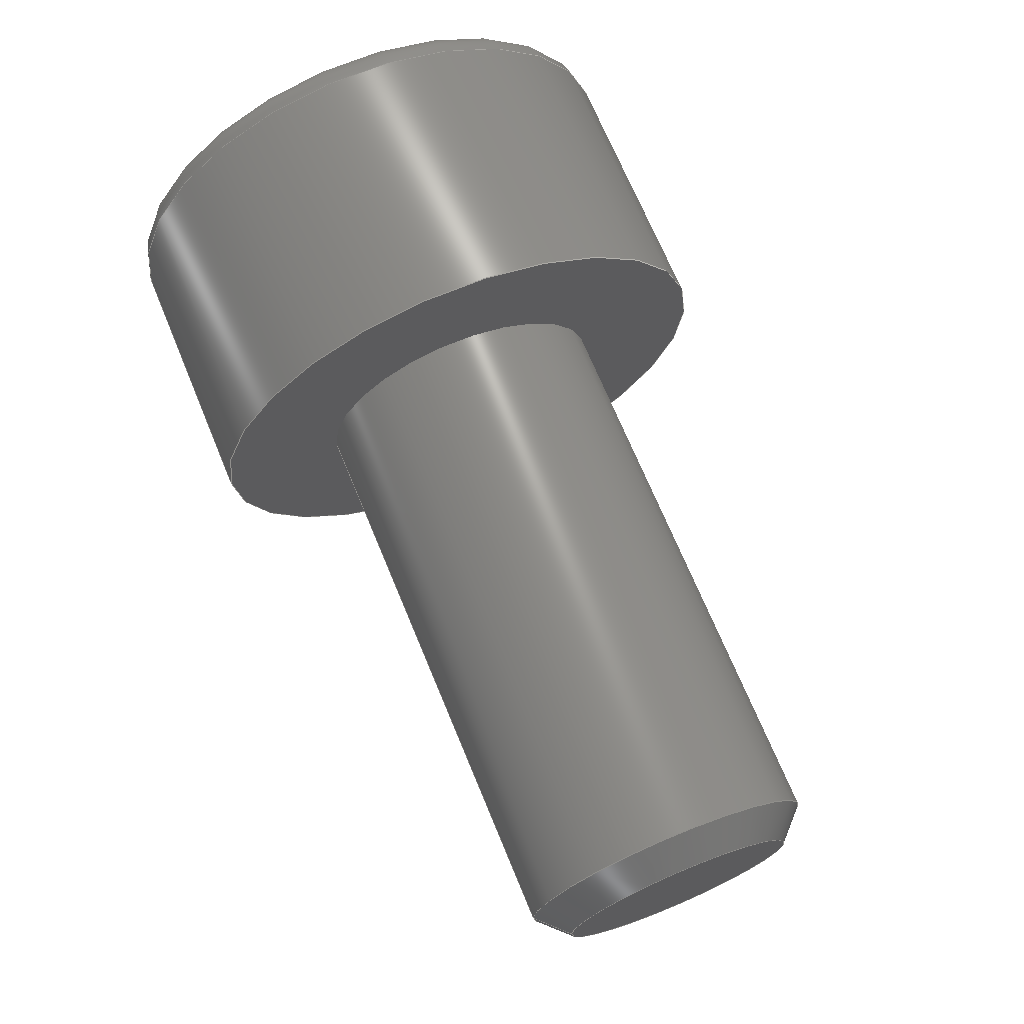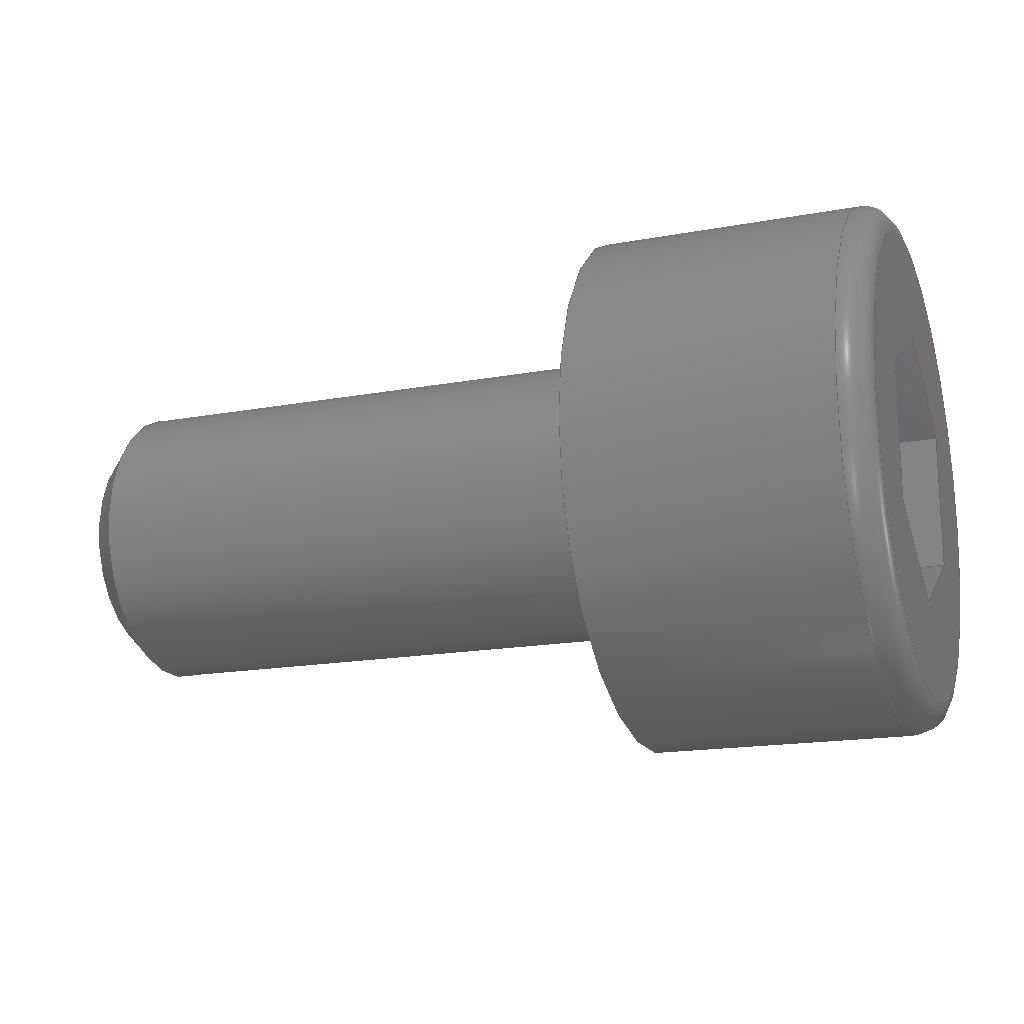
<metadata>
{"format":"step","ext":"step","renderer":"f3d","projection":"perspective","resolution":1024,"background":"white","views":[{"elev":70.1,"azim":67.5,"up":"+Z"},{"elev":-17.2,"azim":-159.7,"up":"+Z"}]}
</metadata>
<code>
ISO-10303-21;
DATA;
#1=MECHANICAL_DESIGN_GEOMETRIC_PRESENTATION_REPRESENTATION('',(#4),#376);
#2=SHAPE_REPRESENTATION_RELATIONSHIP('SRR','None',#383,#3);
#3=ADVANCED_BREP_SHAPE_REPRESENTATION('',(#5),#375);
#4=STYLED_ITEM('',(#393),#5);
#5=MANIFOLD_SOLID_BREP('K\X\F6rper1',#214);
#6=TOROIDAL_SURFACE('',#238,2.45,0.3);
#7=LINE('',#323,#27);
#8=LINE('',#330,#28);
#9=LINE('',#338,#29);
#10=LINE('',#340,#30);
#11=LINE('',#342,#31);
#12=LINE('',#344,#32);
#13=LINE('',#346,#33);
#14=LINE('',#347,#34);
#15=LINE('',#350,#35);
#16=LINE('',#352,#36);
#17=LINE('',#353,#37);
#18=LINE('',#356,#38);
#19=LINE('',#357,#39);
#20=LINE('',#360,#40);
#21=LINE('',#361,#41);
#22=LINE('',#364,#42);
#23=LINE('',#365,#43);
#24=LINE('',#368,#44);
#25=LINE('',#369,#45);
#26=LINE('',#371,#46);
#27=VECTOR('',#263,1.5);
#28=VECTOR('',#272,2.75);
#29=VECTOR('',#281,1.443);
#30=VECTOR('',#282,1.443);
#31=VECTOR('',#283,1.443);
#32=VECTOR('',#284,1.443);
#33=VECTOR('',#285,1.443);
#34=VECTOR('',#286,1.443);
#35=VECTOR('',#289,1.3);
#36=VECTOR('',#290,1.443);
#37=VECTOR('',#291,1.3);
#38=VECTOR('',#294,1.443);
#39=VECTOR('',#295,1.3);
#40=VECTOR('',#298,1.443);
#41=VECTOR('',#299,1.3);
#42=VECTOR('',#302,1.443);
#43=VECTOR('',#303,1.3);
#44=VECTOR('',#306,1.443);
#45=VECTOR('',#307,1.3);
#46=VECTOR('',#310,1.443);
#47=CYLINDRICAL_SURFACE('',#232,1.5);
#48=CYLINDRICAL_SURFACE('',#236,2.75);
#49=FACE_BOUND('',#69,.T.);
#50=FACE_BOUND('',#72,.T.);
#51=FACE_BOUND('',#76,.T.);
#52=CONICAL_SURFACE('',#230,1.35,0.7854);
#53=FACE_OUTER_BOUND('',#67,.T.);
#54=FACE_OUTER_BOUND('',#68,.T.);
#55=FACE_OUTER_BOUND('',#70,.T.);
#56=FACE_OUTER_BOUND('',#71,.T.);
#57=FACE_OUTER_BOUND('',#73,.T.);
#58=FACE_OUTER_BOUND('',#74,.T.);
#59=FACE_OUTER_BOUND('',#75,.T.);
#60=FACE_OUTER_BOUND('',#77,.T.);
#61=FACE_OUTER_BOUND('',#78,.T.);
#62=FACE_OUTER_BOUND('',#79,.T.);
#63=FACE_OUTER_BOUND('',#80,.T.);
#64=FACE_OUTER_BOUND('',#81,.T.);
#65=FACE_OUTER_BOUND('',#82,.T.);
#66=FACE_OUTER_BOUND('',#83,.T.);
#67=EDGE_LOOP('',(#136));
#68=EDGE_LOOP('',(#137));
#69=EDGE_LOOP('',(#138));
#70=EDGE_LOOP('',(#139,#140,#141,#142));
#71=EDGE_LOOP('',(#143));
#72=EDGE_LOOP('',(#144));
#73=EDGE_LOOP('',(#145,#146,#147,#148));
#74=EDGE_LOOP('',(#149,#150,#151,#152));
#75=EDGE_LOOP('',(#153));
#76=EDGE_LOOP('',(#154,#155,#156,#157,#158,#159));
#77=EDGE_LOOP('',(#160,#161,#162,#163));
#78=EDGE_LOOP('',(#164,#165,#166,#167));
#79=EDGE_LOOP('',(#168,#169,#170,#171));
#80=EDGE_LOOP('',(#172,#173,#174,#175));
#81=EDGE_LOOP('',(#176,#177,#178,#179));
#82=EDGE_LOOP('',(#180,#181,#182,#183));
#83=EDGE_LOOP('',(#184,#185,#186,#187,#188,#189));
#84=CIRCLE('',#229,1.2);
#85=CIRCLE('',#231,1.5);
#86=CIRCLE('',#233,1.5);
#87=CIRCLE('',#235,2.75);
#88=CIRCLE('',#237,2.75);
#89=CIRCLE('',#239,2.45);
#90=CIRCLE('',#240,0.3);
#91=VERTEX_POINT('',#315);
#92=VERTEX_POINT('',#318);
#93=VERTEX_POINT('',#321);
#94=VERTEX_POINT('',#325);
#95=VERTEX_POINT('',#328);
#96=VERTEX_POINT('',#332);
#97=VERTEX_POINT('',#336);
#98=VERTEX_POINT('',#337);
#99=VERTEX_POINT('',#339);
#100=VERTEX_POINT('',#341);
#101=VERTEX_POINT('',#343);
#102=VERTEX_POINT('',#345);
#103=VERTEX_POINT('',#349);
#104=VERTEX_POINT('',#351);
#105=VERTEX_POINT('',#355);
#106=VERTEX_POINT('',#359);
#107=VERTEX_POINT('',#363);
#108=VERTEX_POINT('',#367);
#109=EDGE_CURVE('',#91,#91,#84,.T.);
#110=EDGE_CURVE('',#92,#92,#85,.T.);
#111=EDGE_CURVE('',#93,#93,#86,.T.);
#112=EDGE_CURVE('',#93,#92,#7,.T.);
#113=EDGE_CURVE('',#94,#94,#87,.T.);
#114=EDGE_CURVE('',#95,#95,#88,.T.);
#115=EDGE_CURVE('',#95,#94,#8,.T.);
#116=EDGE_CURVE('',#96,#96,#89,.T.);
#117=EDGE_CURVE('',#96,#95,#90,.T.);
#118=EDGE_CURVE('',#97,#98,#9,.T.);
#119=EDGE_CURVE('',#99,#97,#10,.T.);
#120=EDGE_CURVE('',#100,#99,#11,.T.);
#121=EDGE_CURVE('',#101,#100,#12,.T.);
#122=EDGE_CURVE('',#102,#101,#13,.T.);
#123=EDGE_CURVE('',#98,#102,#14,.T.);
#124=EDGE_CURVE('',#103,#98,#15,.T.);
#125=EDGE_CURVE('',#104,#103,#16,.T.);
#126=EDGE_CURVE('',#104,#97,#17,.T.);
#127=EDGE_CURVE('',#105,#104,#18,.T.);
#128=EDGE_CURVE('',#105,#99,#19,.T.);
#129=EDGE_CURVE('',#106,#105,#20,.T.);
#130=EDGE_CURVE('',#106,#100,#21,.T.);
#131=EDGE_CURVE('',#107,#106,#22,.T.);
#132=EDGE_CURVE('',#107,#101,#23,.T.);
#133=EDGE_CURVE('',#108,#107,#24,.T.);
#134=EDGE_CURVE('',#108,#102,#25,.T.);
#135=EDGE_CURVE('',#103,#108,#26,.T.);
#136=ORIENTED_EDGE('',*,*,#109,.T.);
#137=ORIENTED_EDGE('',*,*,#110,.T.);
#138=ORIENTED_EDGE('',*,*,#109,.F.);
#139=ORIENTED_EDGE('',*,*,#111,.T.);
#140=ORIENTED_EDGE('',*,*,#112,.T.);
#141=ORIENTED_EDGE('',*,*,#110,.F.);
#142=ORIENTED_EDGE('',*,*,#112,.F.);
#143=ORIENTED_EDGE('',*,*,#113,.F.);
#144=ORIENTED_EDGE('',*,*,#111,.F.);
#145=ORIENTED_EDGE('',*,*,#114,.T.);
#146=ORIENTED_EDGE('',*,*,#115,.T.);
#147=ORIENTED_EDGE('',*,*,#113,.T.);
#148=ORIENTED_EDGE('',*,*,#115,.F.);
#149=ORIENTED_EDGE('',*,*,#116,.T.);
#150=ORIENTED_EDGE('',*,*,#117,.T.);
#151=ORIENTED_EDGE('',*,*,#114,.F.);
#152=ORIENTED_EDGE('',*,*,#117,.F.);
#153=ORIENTED_EDGE('',*,*,#116,.F.);
#154=ORIENTED_EDGE('',*,*,#118,.F.);
#155=ORIENTED_EDGE('',*,*,#119,.F.);
#156=ORIENTED_EDGE('',*,*,#120,.F.);
#157=ORIENTED_EDGE('',*,*,#121,.F.);
#158=ORIENTED_EDGE('',*,*,#122,.F.);
#159=ORIENTED_EDGE('',*,*,#123,.F.);
#160=ORIENTED_EDGE('',*,*,#118,.T.);
#161=ORIENTED_EDGE('',*,*,#124,.F.);
#162=ORIENTED_EDGE('',*,*,#125,.F.);
#163=ORIENTED_EDGE('',*,*,#126,.T.);
#164=ORIENTED_EDGE('',*,*,#119,.T.);
#165=ORIENTED_EDGE('',*,*,#126,.F.);
#166=ORIENTED_EDGE('',*,*,#127,.F.);
#167=ORIENTED_EDGE('',*,*,#128,.T.);
#168=ORIENTED_EDGE('',*,*,#120,.T.);
#169=ORIENTED_EDGE('',*,*,#128,.F.);
#170=ORIENTED_EDGE('',*,*,#129,.F.);
#171=ORIENTED_EDGE('',*,*,#130,.T.);
#172=ORIENTED_EDGE('',*,*,#121,.T.);
#173=ORIENTED_EDGE('',*,*,#130,.F.);
#174=ORIENTED_EDGE('',*,*,#131,.F.);
#175=ORIENTED_EDGE('',*,*,#132,.T.);
#176=ORIENTED_EDGE('',*,*,#122,.T.);
#177=ORIENTED_EDGE('',*,*,#132,.F.);
#178=ORIENTED_EDGE('',*,*,#133,.F.);
#179=ORIENTED_EDGE('',*,*,#134,.T.);
#180=ORIENTED_EDGE('',*,*,#123,.T.);
#181=ORIENTED_EDGE('',*,*,#134,.F.);
#182=ORIENTED_EDGE('',*,*,#135,.F.);
#183=ORIENTED_EDGE('',*,*,#124,.T.);
#184=ORIENTED_EDGE('',*,*,#125,.T.);
#185=ORIENTED_EDGE('',*,*,#135,.T.);
#186=ORIENTED_EDGE('',*,*,#133,.T.);
#187=ORIENTED_EDGE('',*,*,#131,.T.);
#188=ORIENTED_EDGE('',*,*,#129,.T.);
#189=ORIENTED_EDGE('',*,*,#127,.T.);
#190=PLANE('',#228);
#191=PLANE('',#234);
#192=PLANE('',#241);
#193=PLANE('',#242);
#194=PLANE('',#243);
#195=PLANE('',#244);
#196=PLANE('',#245);
#197=PLANE('',#246);
#198=PLANE('',#247);
#199=PLANE('',#248);
#200=ADVANCED_FACE('',(#53),#190,.F.);
#201=ADVANCED_FACE('',(#54,#49),#52,.T.);
#202=ADVANCED_FACE('',(#55),#47,.T.);
#203=ADVANCED_FACE('',(#56,#50),#191,.F.);
#204=ADVANCED_FACE('',(#57),#48,.T.);
#205=ADVANCED_FACE('',(#58),#6,.T.);
#206=ADVANCED_FACE('',(#59,#51),#192,.T.);
#207=ADVANCED_FACE('',(#60),#193,.F.);
#208=ADVANCED_FACE('',(#61),#194,.F.);
#209=ADVANCED_FACE('',(#62),#195,.F.);
#210=ADVANCED_FACE('',(#63),#196,.F.);
#211=ADVANCED_FACE('',(#64),#197,.F.);
#212=ADVANCED_FACE('',(#65),#198,.F.);
#213=ADVANCED_FACE('',(#66),#199,.T.);
#214=CLOSED_SHELL('',(#200,#201,#202,#203,#204,#205,#206,#207,#208,#209,
#210,#211,#212,#213));
#215=DERIVED_UNIT_ELEMENT(#217,1);
#216=DERIVED_UNIT_ELEMENT(#378,-3);
#217=(
MASS_UNIT()
NAMED_UNIT(*)
SI_UNIT(.KILO.,.GRAM.)
);
#218=DERIVED_UNIT((#215,#216));
#219=MEASURE_REPRESENTATION_ITEM('density measure',
POSITIVE_RATIO_MEASURE(7850),#218);
#220=PROPERTY_DEFINITION_REPRESENTATION(#225,#222);
#221=PROPERTY_DEFINITION_REPRESENTATION(#226,#223);
#222=REPRESENTATION('material name',(#224),#375);
#223=REPRESENTATION('density',(#219),#375);
#224=DESCRIPTIVE_REPRESENTATION_ITEM('Stahl','Stahl');
#225=PROPERTY_DEFINITION('material property','material name',#385);
#226=PROPERTY_DEFINITION('material property','density of part',#385);
#227=AXIS2_PLACEMENT_3D('placement',#313,#249,#250);
#228=AXIS2_PLACEMENT_3D('',#314,#251,#252);
#229=AXIS2_PLACEMENT_3D('',#316,#253,#254);
#230=AXIS2_PLACEMENT_3D('',#317,#255,#256);
#231=AXIS2_PLACEMENT_3D('',#319,#257,#258);
#232=AXIS2_PLACEMENT_3D('',#320,#259,#260);
#233=AXIS2_PLACEMENT_3D('',#322,#261,#262);
#234=AXIS2_PLACEMENT_3D('',#324,#264,#265);
#235=AXIS2_PLACEMENT_3D('',#326,#266,#267);
#236=AXIS2_PLACEMENT_3D('',#327,#268,#269);
#237=AXIS2_PLACEMENT_3D('',#329,#270,#271);
#238=AXIS2_PLACEMENT_3D('',#331,#273,#274);
#239=AXIS2_PLACEMENT_3D('',#333,#275,#276);
#240=AXIS2_PLACEMENT_3D('',#334,#277,#278);
#241=AXIS2_PLACEMENT_3D('',#335,#279,#280);
#242=AXIS2_PLACEMENT_3D('',#348,#287,#288);
#243=AXIS2_PLACEMENT_3D('',#354,#292,#293);
#244=AXIS2_PLACEMENT_3D('',#358,#296,#297);
#245=AXIS2_PLACEMENT_3D('',#362,#300,#301);
#246=AXIS2_PLACEMENT_3D('',#366,#304,#305);
#247=AXIS2_PLACEMENT_3D('',#370,#308,#309);
#248=AXIS2_PLACEMENT_3D('',#372,#311,#312);
#249=DIRECTION('axis',(0,0,1));
#250=DIRECTION('refdir',(1,0,0));
#251=DIRECTION('center_axis',(-1,0,0));
#252=DIRECTION('ref_axis',(0,1,0));
#253=DIRECTION('center_axis',(1,0,0));
#254=DIRECTION('ref_axis',(0,1,0));
#255=DIRECTION('center_axis',(1,0,0));
#256=DIRECTION('ref_axis',(0,1,0));
#257=DIRECTION('center_axis',(1,0,0));
#258=DIRECTION('ref_axis',(0,1,0));
#259=DIRECTION('center_axis',(-1,0,0));
#260=DIRECTION('ref_axis',(0,1,0));
#261=DIRECTION('center_axis',(1,0,0));
#262=DIRECTION('ref_axis',(0,1,0));
#263=DIRECTION('',(1,0,0));
#264=DIRECTION('center_axis',(-1,0,0));
#265=DIRECTION('ref_axis',(0,1,0));
#266=DIRECTION('center_axis',(-1,0,0));
#267=DIRECTION('ref_axis',(0,1,0));
#268=DIRECTION('center_axis',(-1,0,0));
#269=DIRECTION('ref_axis',(0,1,0));
#270=DIRECTION('center_axis',(1,0,0));
#271=DIRECTION('ref_axis',(0,1,0));
#272=DIRECTION('',(1,0,0));
#273=DIRECTION('center_axis',(-1,0,0));
#274=DIRECTION('ref_axis',(0,1,0));
#275=DIRECTION('center_axis',(1,0,0));
#276=DIRECTION('ref_axis',(0,1,0));
#277=DIRECTION('center_axis',(0,1.225e-16,1));
#278=DIRECTION('ref_axis',(0,-1,1.225e-16));
#279=DIRECTION('center_axis',(-1,0,0));
#280=DIRECTION('ref_axis',(0,1,0));
#281=DIRECTION('',(0,0.866,0.5));
#282=DIRECTION('',(0,0,1));
#283=DIRECTION('',(0,-0.866,0.5));
#284=DIRECTION('',(0,-0.866,-0.5));
#285=DIRECTION('',(0,0,-1));
#286=DIRECTION('',(0,0.866,-0.5));
#287=DIRECTION('center_axis',(0,-0.5,0.866));
#288=DIRECTION('ref_axis',(0,0.866,0.5));
#289=DIRECTION('',(-1,0,0));
#290=DIRECTION('',(0,0.866,0.5));
#291=DIRECTION('',(-1,0,0));
#292=DIRECTION('center_axis',(0,-1,0));
#293=DIRECTION('ref_axis',(0,0,1));
#294=DIRECTION('',(0,0,1));
#295=DIRECTION('',(-1,0,0));
#296=DIRECTION('center_axis',(0,-0.5,-0.866));
#297=DIRECTION('ref_axis',(0,-0.866,0.5));
#298=DIRECTION('',(0,-0.866,0.5));
#299=DIRECTION('',(-1,0,0));
#300=DIRECTION('center_axis',(0,0.5,-0.866));
#301=DIRECTION('ref_axis',(0,-0.866,-0.5));
#302=DIRECTION('',(0,-0.866,-0.5));
#303=DIRECTION('',(-1,0,0));
#304=DIRECTION('center_axis',(0,1,0));
#305=DIRECTION('ref_axis',(0,0,-1));
#306=DIRECTION('',(0,0,-1));
#307=DIRECTION('',(-1,0,0));
#308=DIRECTION('center_axis',(0,0.5,0.866));
#309=DIRECTION('ref_axis',(0,0.866,-0.5));
#310=DIRECTION('',(0,0.866,-0.5));
#311=DIRECTION('center_axis',(-1,0,0));
#312=DIRECTION('ref_axis',(0,0,-1));
#313=CARTESIAN_POINT('',(0,0,0));
#314=CARTESIAN_POINT('Origin',(9,0,0));
#315=CARTESIAN_POINT('',(9,1.2,0));
#316=CARTESIAN_POINT('Origin',(9,0,0));
#317=CARTESIAN_POINT('Origin',(11.55,0,0));
#318=CARTESIAN_POINT('',(8.7,-1.5,1.837e-16));
#319=CARTESIAN_POINT('Origin',(8.7,0,0));
#320=CARTESIAN_POINT('Origin',(9.45,0,0));
#321=CARTESIAN_POINT('',(3,-1.5,0));
#322=CARTESIAN_POINT('Origin',(3,0,0));
#323=CARTESIAN_POINT('',(9.45,-1.5,1.837e-16));
#324=CARTESIAN_POINT('Origin',(3,0,0));
#325=CARTESIAN_POINT('',(3,-2.75,0));
#326=CARTESIAN_POINT('Origin',(3,0,0));
#327=CARTESIAN_POINT('Origin',(9.45,0,0));
#328=CARTESIAN_POINT('',(0.3,-2.75,0));
#329=CARTESIAN_POINT('Origin',(0.3,0,0));
#330=CARTESIAN_POINT('',(9.45,-2.75,3.368e-16));
#331=CARTESIAN_POINT('Origin',(0.3,0,0));
#332=CARTESIAN_POINT('',(0,-2.45,3e-16));
#333=CARTESIAN_POINT('Origin',(0,0,0));
#334=CARTESIAN_POINT('Origin',(0.3,-2.45,3e-16));
#335=CARTESIAN_POINT('Origin',(0,0,0));
#336=CARTESIAN_POINT('',(0,-1.25,0.7217));
#337=CARTESIAN_POINT('',(0,0,1.443));
#338=CARTESIAN_POINT('',(0,-1.25,0.7217));
#339=CARTESIAN_POINT('',(0,-1.25,-0.7217));
#340=CARTESIAN_POINT('',(0,-1.25,-0.7217));
#341=CARTESIAN_POINT('',(0,0,-1.443));
#342=CARTESIAN_POINT('',(0,0,-1.443));
#343=CARTESIAN_POINT('',(0,1.25,-0.7217));
#344=CARTESIAN_POINT('',(0,1.25,-0.7217));
#345=CARTESIAN_POINT('',(0,1.25,0.7217));
#346=CARTESIAN_POINT('',(0,1.25,0.7217));
#347=CARTESIAN_POINT('',(0,0,1.443));
#348=CARTESIAN_POINT('Origin',(1.3,-1.25,0.7217));
#349=CARTESIAN_POINT('',(1.3,0,1.443));
#350=CARTESIAN_POINT('',(1.3,0,1.443));
#351=CARTESIAN_POINT('',(1.3,-1.25,0.7217));
#352=CARTESIAN_POINT('',(1.3,-1.25,0.7217));
#353=CARTESIAN_POINT('',(1.3,-1.25,0.7217));
#354=CARTESIAN_POINT('Origin',(1.3,-1.25,-0.7217));
#355=CARTESIAN_POINT('',(1.3,-1.25,-0.7217));
#356=CARTESIAN_POINT('',(1.3,-1.25,-0.7217));
#357=CARTESIAN_POINT('',(1.3,-1.25,-0.7217));
#358=CARTESIAN_POINT('Origin',(1.3,0,-1.443));
#359=CARTESIAN_POINT('',(1.3,0,-1.443));
#360=CARTESIAN_POINT('',(1.3,0,-1.443));
#361=CARTESIAN_POINT('',(1.3,0,-1.443));
#362=CARTESIAN_POINT('Origin',(1.3,1.25,-0.7217));
#363=CARTESIAN_POINT('',(1.3,1.25,-0.7217));
#364=CARTESIAN_POINT('',(1.3,1.25,-0.7217));
#365=CARTESIAN_POINT('',(1.3,1.25,-0.7217));
#366=CARTESIAN_POINT('Origin',(1.3,1.25,0.7217));
#367=CARTESIAN_POINT('',(1.3,1.25,0.7217));
#368=CARTESIAN_POINT('',(1.3,1.25,0.7217));
#369=CARTESIAN_POINT('',(1.3,1.25,0.7217));
#370=CARTESIAN_POINT('Origin',(1.3,0,1.443));
#371=CARTESIAN_POINT('',(1.3,0,1.443));
#372=CARTESIAN_POINT('Origin',(1.3,0,0));
#373=UNCERTAINTY_MEASURE_WITH_UNIT(LENGTH_MEASURE(0.01),#377,
'DISTANCE_ACCURACY_VALUE',
'Maximum model space distance between geometric entities at asserted c
onnectivities');
#374=UNCERTAINTY_MEASURE_WITH_UNIT(LENGTH_MEASURE(0.01),#377,
'DISTANCE_ACCURACY_VALUE',
'Maximum model space distance between geometric entities at asserted c
onnectivities');
#375=(
GEOMETRIC_REPRESENTATION_CONTEXT(3)
GLOBAL_UNCERTAINTY_ASSIGNED_CONTEXT((#373))
GLOBAL_UNIT_ASSIGNED_CONTEXT((#377,#379,#380))
REPRESENTATION_CONTEXT('','3D')
);
#376=(
GEOMETRIC_REPRESENTATION_CONTEXT(3)
GLOBAL_UNCERTAINTY_ASSIGNED_CONTEXT((#374))
GLOBAL_UNIT_ASSIGNED_CONTEXT((#377,#379,#380))
REPRESENTATION_CONTEXT('','3D')
);
#377=(
LENGTH_UNIT()
NAMED_UNIT(*)
SI_UNIT(.MILLI.,.METRE.)
);
#378=(
LENGTH_UNIT()
NAMED_UNIT(*)
SI_UNIT($,.METRE.)
);
#379=(
NAMED_UNIT(*)
PLANE_ANGLE_UNIT()
SI_UNIT($,.RADIAN.)
);
#380=(
NAMED_UNIT(*)
SI_UNIT($,.STERADIAN.)
SOLID_ANGLE_UNIT()
);
#381=SHAPE_DEFINITION_REPRESENTATION(#382,#383);
#382=PRODUCT_DEFINITION_SHAPE('',$,#385);
#383=SHAPE_REPRESENTATION('',(#227),#375);
#384=PRODUCT_DEFINITION_CONTEXT('part definition',#389,'design');
#385=PRODUCT_DEFINITION('301132159571','301132159571',#386,#384);
#386=PRODUCT_DEFINITION_FORMATION('',$,#391);
#387=PRODUCT_RELATED_PRODUCT_CATEGORY('301132159571','301132159571',(#391));
#388=APPLICATION_PROTOCOL_DEFINITION('international standard',
'automotive_design',2009,#389);
#389=APPLICATION_CONTEXT(
'Core Data for Automotive Mechanical Design Process');
#390=PRODUCT_CONTEXT('part definition',#389,'mechanical');
#391=PRODUCT('301132159571','301132159571',$,(#390));
#392=PRESENTATION_STYLE_ASSIGNMENT((#394));
#393=PRESENTATION_STYLE_ASSIGNMENT((#395));
#394=SURFACE_STYLE_USAGE(.BOTH.,#396);
#395=SURFACE_STYLE_USAGE(.BOTH.,#397);
#396=SURFACE_SIDE_STYLE('',(#398));
#397=SURFACE_SIDE_STYLE('',(#399));
#398=SURFACE_STYLE_FILL_AREA(#400);
#399=SURFACE_STYLE_FILL_AREA(#401);
#400=FILL_AREA_STYLE('Stahl - satiniert',(#402));
#401=FILL_AREA_STYLE('Opaque(224,242,255)',(#403));
#402=FILL_AREA_STYLE_COLOUR('Stahl - satiniert',#404);
#403=FILL_AREA_STYLE_COLOUR('Opaque(224,242,255)',#405);
#404=COLOUR_RGB('Stahl - satiniert',0.6275,0.6275,
0.6275);
#405=COLOUR_RGB('Opaque(224,242,255)',0.8784,0.949,
1);
ENDSEC;
END-ISO-10303-21;

</code>
